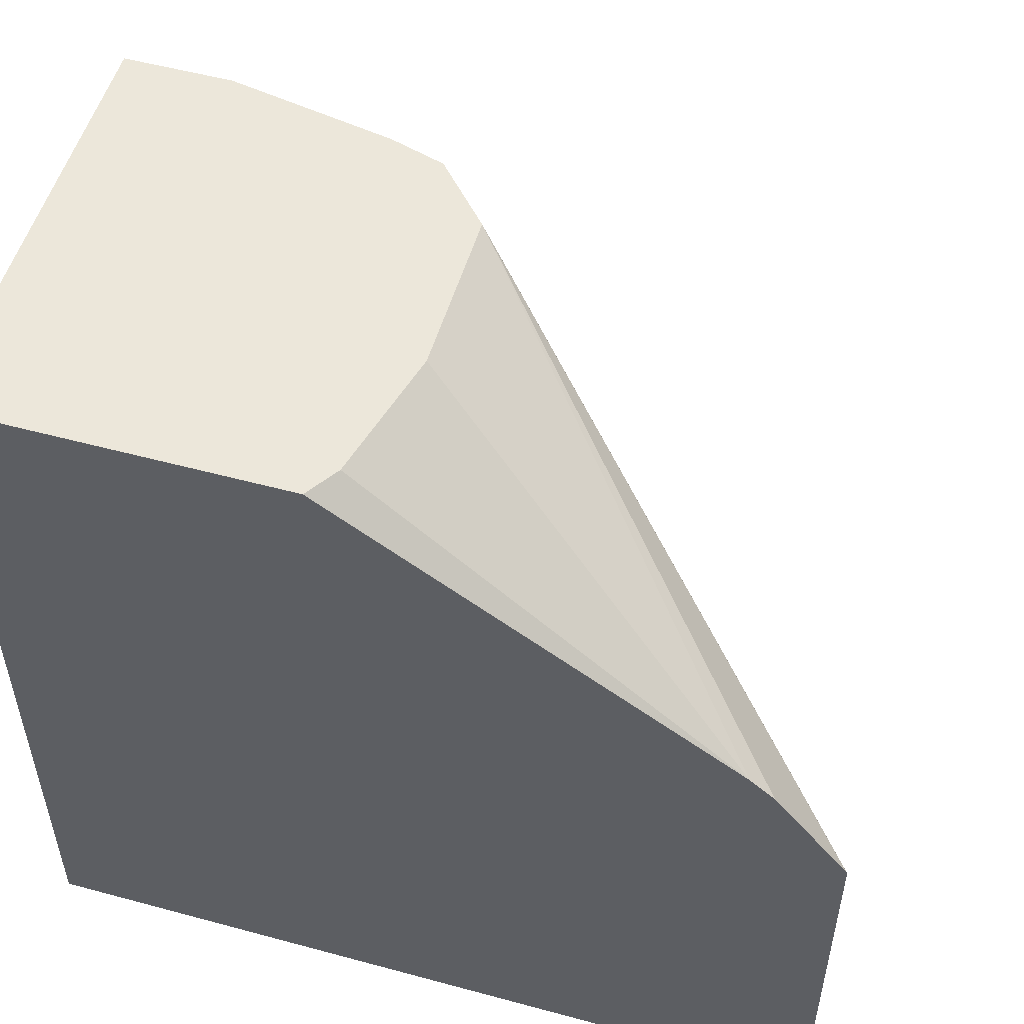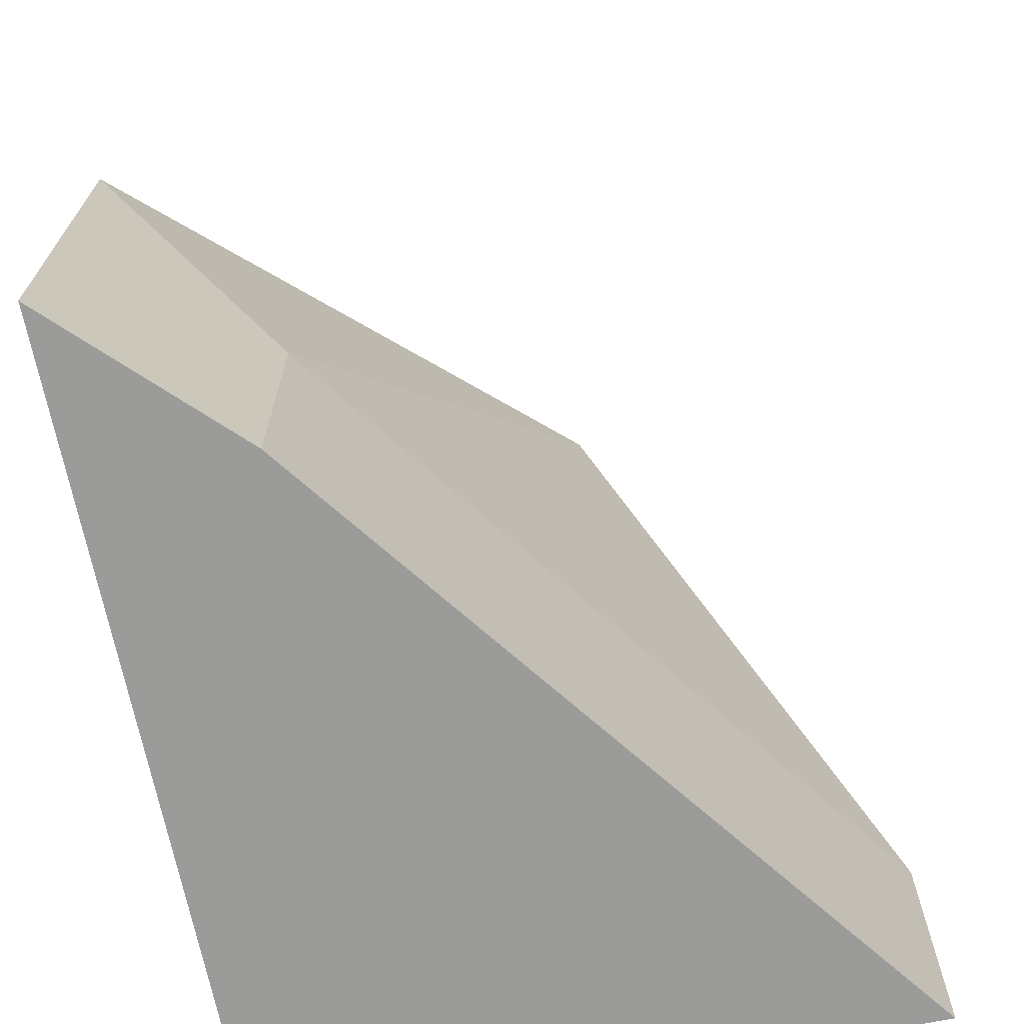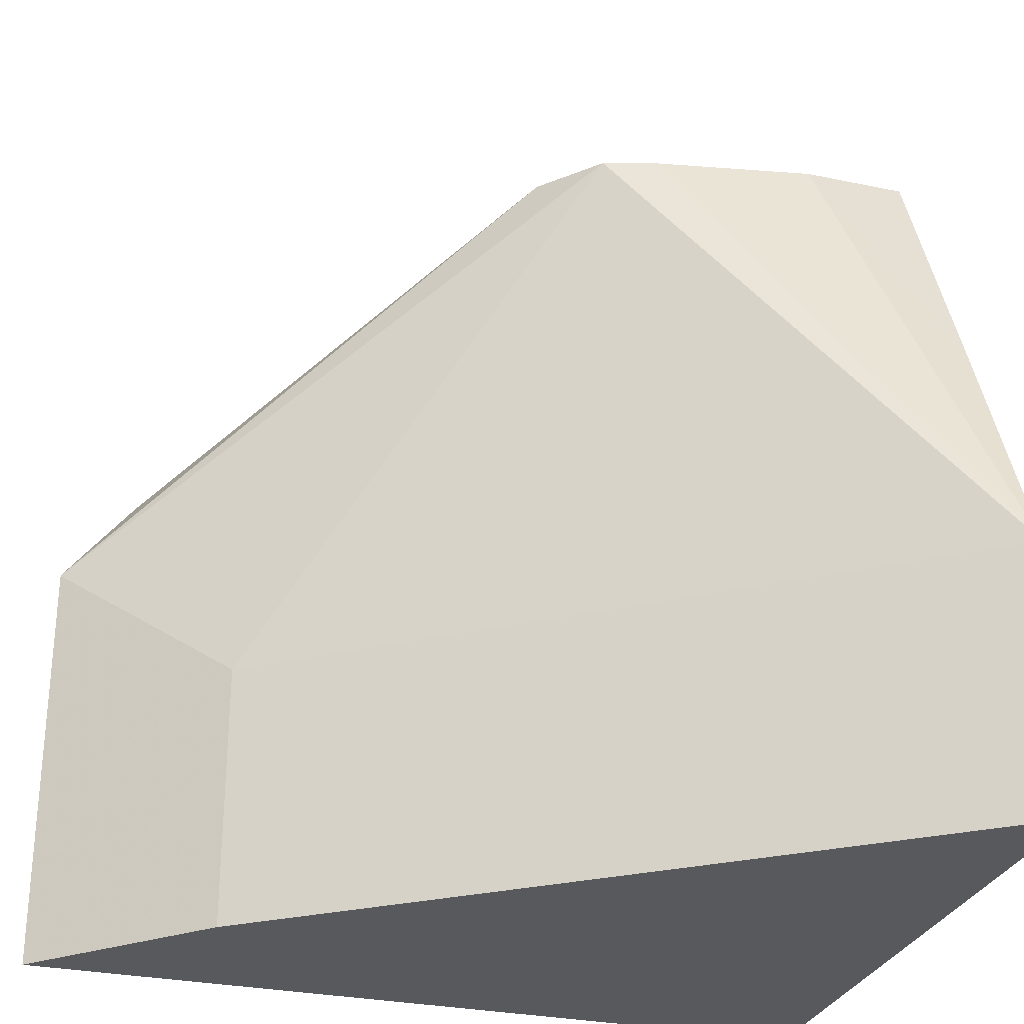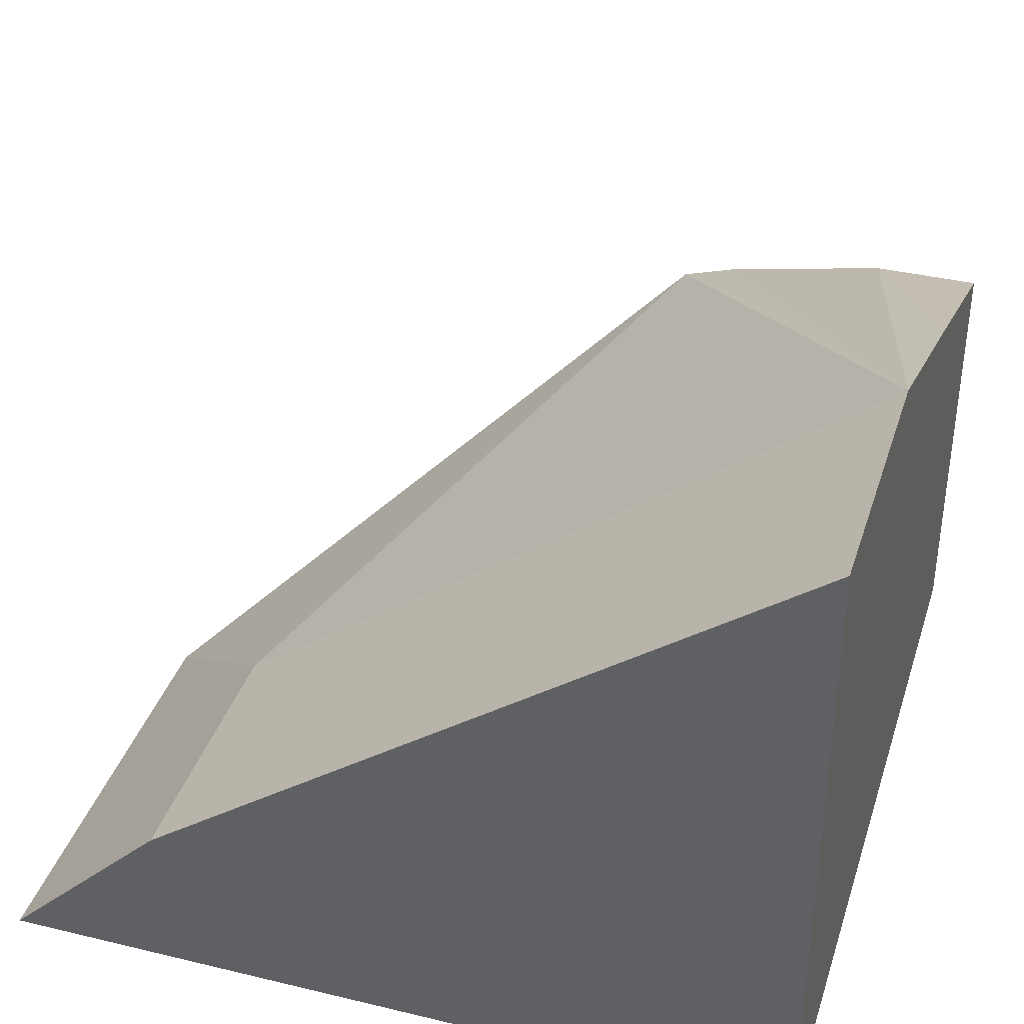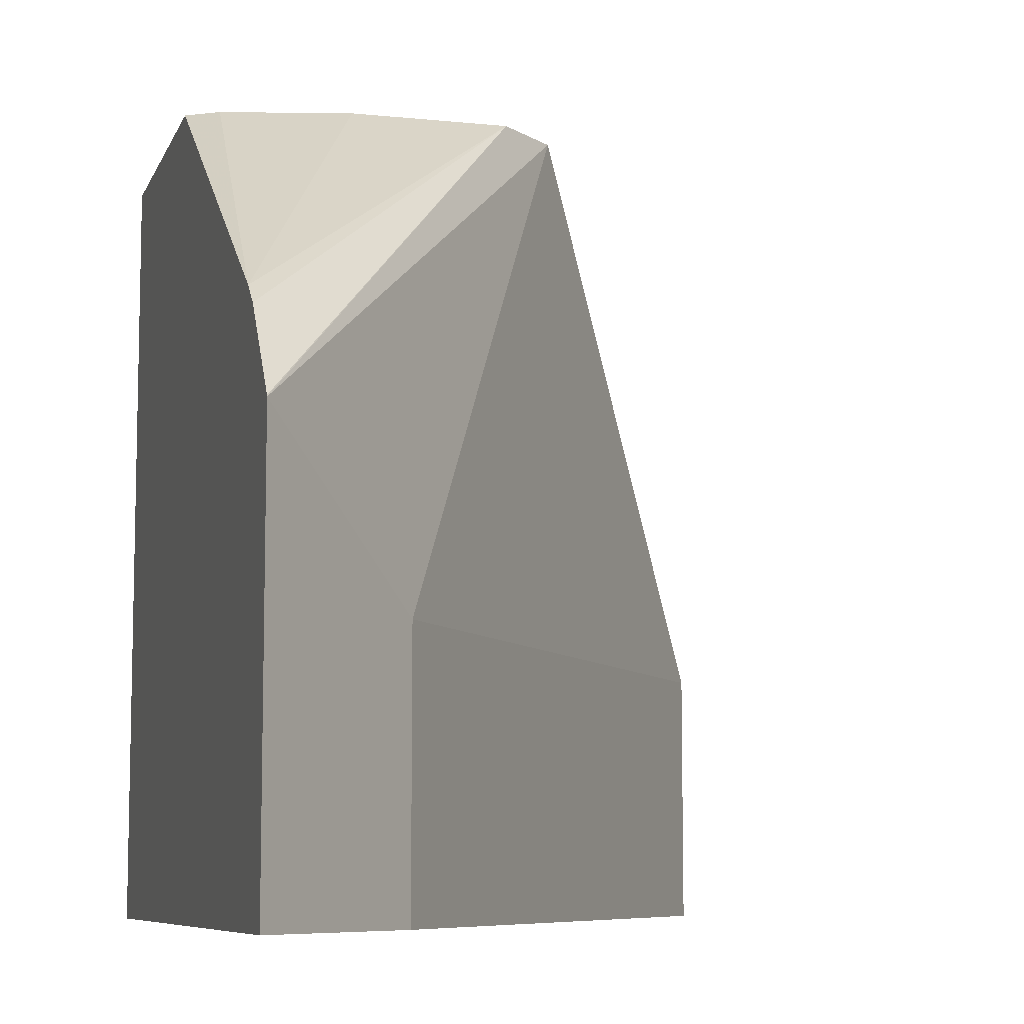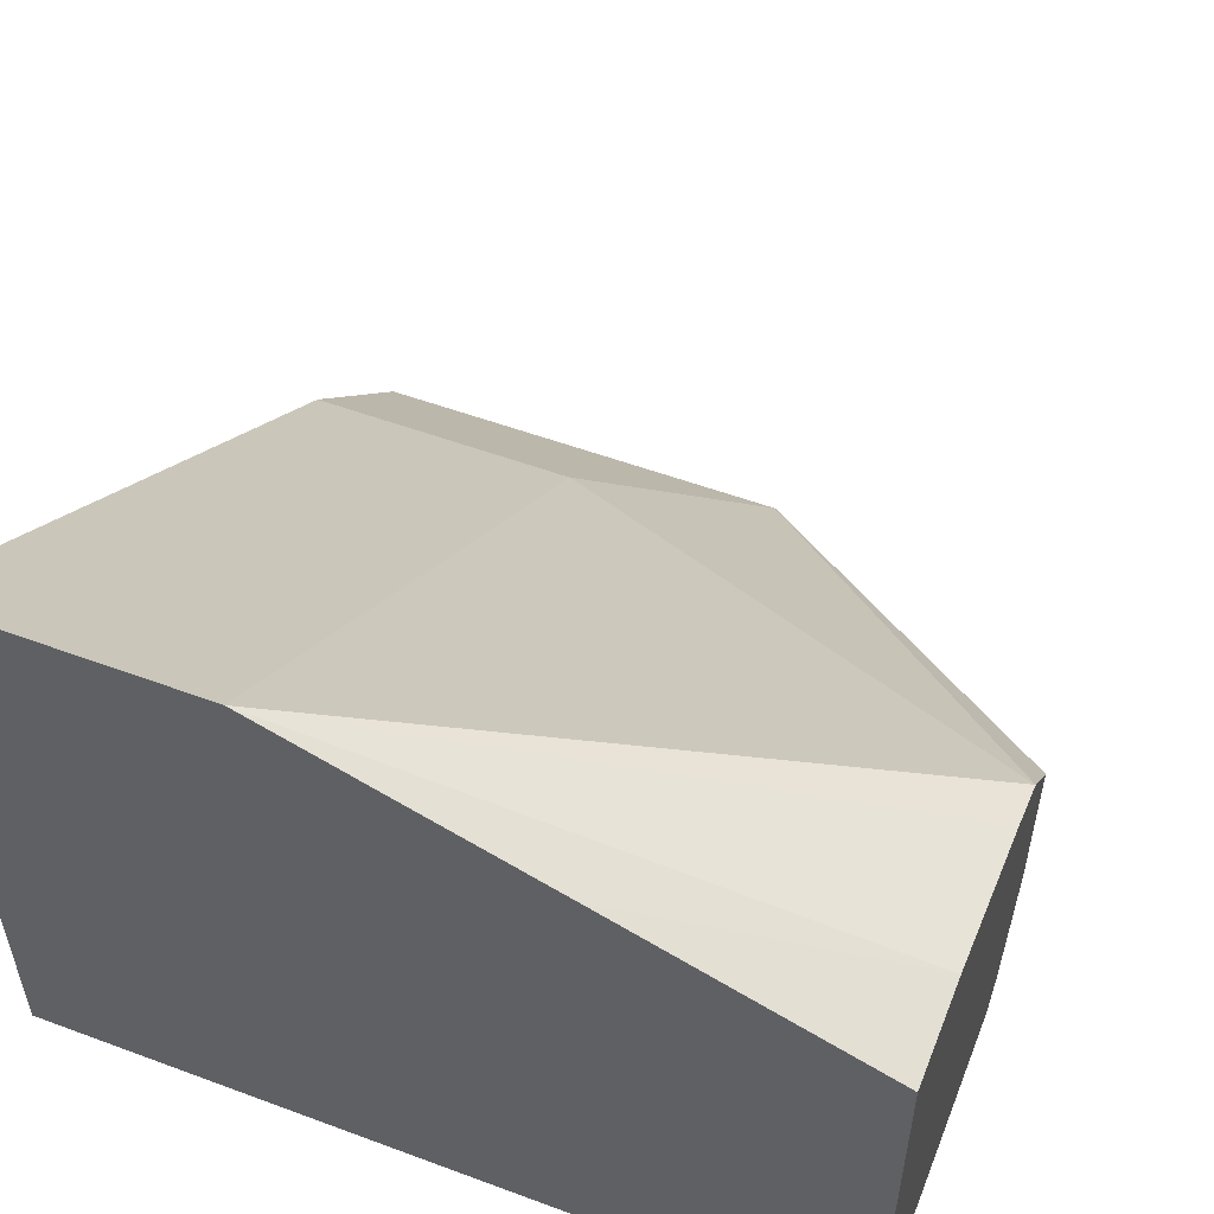
<metadata>
{"format":"obj","ext":"obj","renderer":"f3d","projection":"perspective","resolution":1024,"background":"white","views":[{"elev":53.1,"azim":-163.8,"up":"+Y"},{"elev":-69.6,"azim":-78.5,"up":"+Y"},{"elev":-29.3,"azim":-17.3,"up":"+Y"},{"elev":37.3,"azim":17.1,"up":"+Z"},{"elev":-8.1,"azim":-105.9,"up":"+Y"},{"elev":53.5,"azim":111.6,"up":"+Z"}]}
</metadata>
<code>
v 0.2666 0.206 -0.2483
v 0.2847 0.206 -0.2302
v 0.2666 0.2544 -0.2483
v 0.3571 0.206 -0.2483
v 0.3571 0.206 -0.1761
v 0.2847 0.2362 -0.2302
v 0.3211 0.2968 -0.2052
v 0.315 0.2968 -0.212
v 0.2667 0.2546 -0.2483
v 0.3571 0.2968 -0.2483
v 0.3571 0.2362 -0.1761
v 0.3271 0.2968 -0.2034
v 0.315 0.2968 -0.2302
v 0.2776 0.2673 -0.2483
v 0.2749 0.265 -0.2483
v 0.321 0.2968 -0.2483
v 0.3571 0.2968 -0.1999
v 0.3571 0.2667 -0.188
v 0.3453 0.2968 -0.1999
v 0.3186 0.2968 -0.2447
f 6 11 7
f 7 12 19
f 7 19 17
f 7 17 10
f 7 10 16
f 7 16 20
f 7 20 13
f 7 13 8
f 8 13 14
f 4 11 5
f 8 14 15
f 8 15 9
f 11 18 19
f 17 19 18
f 13 20 14
f 14 20 16
f 7 11 12
f 11 19 12
f 4 18 11
f 4 10 17
f 4 17 18
f 1 2 6
f 1 3 9
f 1 9 15
f 1 15 14
f 1 14 16
f 1 16 10
f 1 6 3
f 1 4 5
f 1 5 2
f 2 5 11
f 2 11 6
f 3 6 7
f 3 7 8
f 1 10 4
f 3 8 9

</code>
